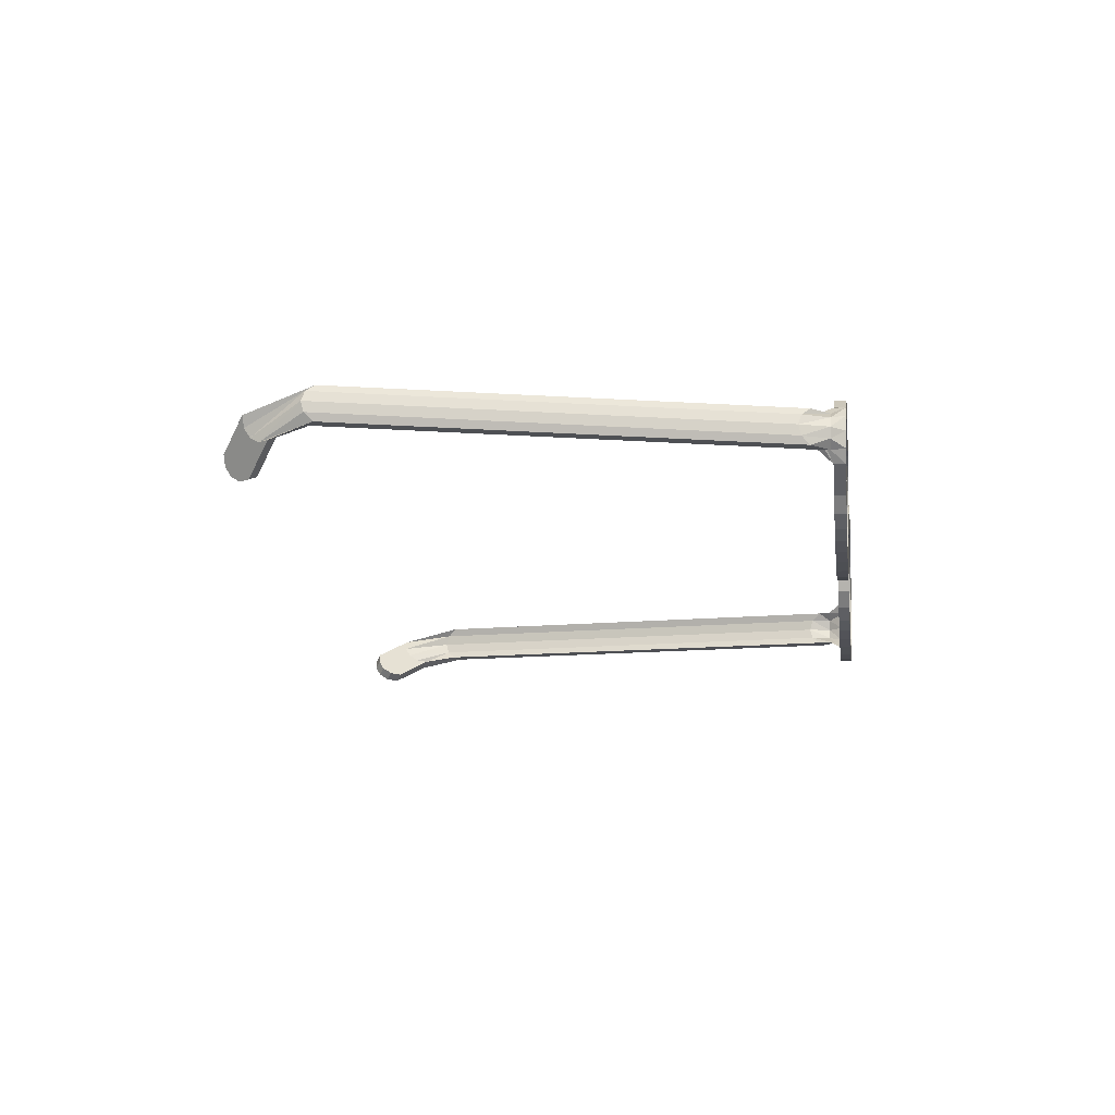
<metadata>
{"format":"obj","ext":"obj","renderer":"f3d","projection":"perspective","resolution":1024,"background":"white","views":[{"elev":-20.4,"azim":59.8,"up":"+Z"}]}
</metadata>
<code>
o D00432
v 0.6766 -0.1844 -0.0577
v 0.674 -0.18 -0.01206
v 0.6624 -0.1693 0.02157
v 0.6428 -0.1529 0.04508
v 0.6163 -0.1316 0.06038
v 0.5842 -0.1063 0.06934
v 0.5475 -0.07778 0.07387
v 0.5075 -0.04673 0.07587
v 0.4674 -0.01571 0.07651
v 0.4304 0.01274 0.0744
v 0.3976 0.03776 0.06757
v 0.3698 0.0585 0.05406
v 0.3481 0.07411 0.03191
v 0.3334 0.08374 -0.000855
v 0.3266 0.08655 -0.04619
v 0.3292 0.08219 -0.09183
v 0.3408 0.07143 -0.1255
v 0.3604 0.05504 -0.149
v 0.3869 0.03381 -0.1643
v 0.419 0.008521 -0.1732
v 0.4557 -0.02004 -0.1778
v 0.4957 -0.05109 -0.1798
v 0.5358 -0.08212 -0.1804
v 0.5728 -0.1106 -0.1783
v 0.6056 -0.1356 -0.1715
v 0.6334 -0.1563 -0.158
v 0.6551 -0.1719 -0.1358
v 0.6698 -0.1816 -0.103
v 0.6371 -0.1557 -0.09309
v 0.6252 -0.148 -0.1195
v 0.6077 -0.1354 -0.1373
v 0.5854 -0.1187 -0.1482
v 0.5589 -0.09856 -0.1537
v 0.5292 -0.07565 -0.1554
v 0.4969 -0.05067 -0.1549
v 0.4646 -0.02566 -0.1533
v 0.4351 -0.002665 -0.1496
v 0.4092 0.0177 -0.1424
v 0.3879 0.03479 -0.1301
v 0.3721 0.04799 -0.1111
v 0.3628 0.05666 -0.08407
v 0.3607 0.06017 -0.04731
v 0.3661 0.05791 -0.01081
v 0.378 0.05015 0.01558
v 0.3955 0.03758 0.03342
v 0.4178 0.02088 0.04429
v 0.4443 0.000734 0.04979
v 0.474 -0.02217 0.05149
v 0.5063 -0.04716 0.05098
v 0.5386 -0.07216 0.04937
v 0.5681 -0.09516 0.04572
v 0.594 -0.1155 0.0385
v 0.6153 -0.1326 0.02618
v 0.6311 -0.1458 0.007251
v 0.6404 -0.1545 -0.01983
v 0.6425 -0.158 -0.05658
v 0.6889 -0.1684 -0.05854
v 0.6863 -0.1641 -0.0129
v 0.6747 -0.1533 0.02073
v 0.6551 -0.1369 0.04424
v 0.6287 -0.1157 0.05954
v 0.5965 -0.0904 0.0685
v 0.5599 -0.06183 0.07304
v 0.5198 -0.03078 0.07503
v 0.4797 0.000243 0.07567
v 0.4427 0.02869 0.07356
v 0.4099 0.05371 0.06673
v 0.3821 0.07445 0.05322
v 0.3604 0.09006 0.03107
v 0.3457 0.09969 -0.001694
v 0.339 0.1025 -0.04703
v 0.3415 0.09814 -0.09267
v 0.3531 0.08738 -0.1263
v 0.3728 0.07099 -0.1498
v 0.3992 0.04976 -0.1651
v 0.4313 0.02447 -0.1741
v 0.468 -0.004092 -0.1786
v 0.508 -0.03514 -0.1806
v 0.5481 -0.06617 -0.1812
v 0.5851 -0.09462 -0.1791
v 0.618 -0.1196 -0.1723
v 0.6457 -0.1404 -0.1588
v 0.6675 -0.156 -0.1366
v 0.6822 -0.1656 -0.1039
v 0.6528 -0.1385 -0.02067
v 0.6548 -0.142 -0.05742
v 0.6494 -0.1398 -0.09393
v 0.6375 -0.132 -0.1203
v 0.6201 -0.1195 -0.1382
v 0.5977 -0.1028 -0.149
v 0.5713 -0.08261 -0.1545
v 0.5415 -0.0597 -0.1562
v 0.5092 -0.03472 -0.1557
v 0.4769 -0.009715 -0.1541
v 0.4474 0.01328 -0.1505
v 0.4215 0.03365 -0.1432
v 0.4002 0.05074 -0.1309
v 0.3845 0.06394 -0.112
v 0.3751 0.07261 -0.08491
v 0.373 0.07611 -0.04815
v 0.3785 0.07386 -0.01165
v 0.3903 0.0661 0.01474
v 0.4078 0.05353 0.03258
v 0.4301 0.03683 0.04345
v 0.4566 0.01668 0.04895
v 0.4864 -0.006224 0.05065
v 0.5187 -0.03121 0.05014
v 0.5509 -0.05621 0.04853
v 0.5804 -0.07921 0.04488
v 0.6063 -0.09957 0.03766
v 0.6276 -0.1167 0.02534
v 0.6434 -0.1299 0.006411
v 0.2979 0.109 -0.04083
v 0.3102 0.125 -0.04167
v 0.7319 -0.2272 -0.05952
v 0.7286 -0.2232 -0.03084
v 0.7164 -0.2126 -0.009588
v 0.7287 -0.1967 -0.01043
v 0.7409 -0.2072 -0.03168
v 0.7442 -0.2113 -0.06036
v 0.7383 -0.2082 -0.08874
v 0.7241 -0.1983 -0.1091
v 0.7118 -0.2143 -0.1083
v 0.726 -0.2241 -0.0879
v 0.731 -0.2573 -0.05897
v 0.7272 -0.2534 -0.04034
v 0.7146 -0.243 -0.02642
v 0.727 -0.2271 -0.02726
v 0.7395 -0.2375 -0.04118
v 0.7433 -0.2414 -0.05981
v 0.7378 -0.2381 -0.07813
v 0.724 -0.2281 -0.09118
v 0.7117 -0.2441 -0.09034
v 0.7255 -0.2541 -0.07729
v 0.7015 -0.2867 -0.05711
v 0.7032 -0.2806 -0.03877
v 0.7063 -0.2639 -0.02568
v 0.7262 -0.2668 -0.02655
v 0.7232 -0.2835 -0.03964
v 0.7215 -0.2896 -0.05798
v 0.7215 -0.2841 -0.07659
v 0.7233 -0.2679 -0.09047
v 0.7033 -0.2649 -0.0896
v 0.7015 -0.2812 -0.07573
v 0.3114 -0.9909 -0.02319
v 0.3131 -0.9848 -0.004851
v 0.3161 -0.9681 0.008241
v 0.336 -0.971 0.007372
v 0.333 -0.9877 -0.00572
v 0.3313 -0.9938 -0.02406
v 0.3313 -0.9884 -0.04267
v 0.3331 -0.9721 -0.05655
v 0.3132 -0.9692 -0.05568
v 0.3114 -0.9854 -0.04181
v 0.2335 -1.024 -0.05509
v 0.2311 -1.035 -0.03891
v 0.2401 -1.042 -0.02105
v 0.2454 -1.059 -0.031
v 0.2364 -1.051 -0.04885
v 0.2389 -1.041 -0.06503
v 0.2515 -1.031 -0.07551
v 0.2716 -1.023 -0.07711
v 0.2663 -1.007 -0.06717
v 0.2462 -1.014 -0.06557
v 0.1578 -1.023 -0.09741
v 0.1553 -1.034 -0.08123
v 0.1643 -1.041 -0.06337
v 0.1696 -1.058 -0.07332
v 0.1606 -1.05 -0.09117
v 0.1631 -1.04 -0.1074
v 0.1758 -1.03 -0.1178
v 0.1959 -1.022 -0.1194
v 0.1905 -1.006 -0.1095
v 0.1704 -1.013 -0.1079
v 0.6532 -0.1441 -0.05731
v 0.6512 -0.1406 -0.02056
v 0.6418 -0.1319 0.006518
v 0.626 -0.1187 0.02545
v 0.6047 -0.1016 0.03777
v 0.5789 -0.08123 0.04498
v 0.5494 -0.05823 0.04864
v 0.5171 -0.03323 0.05024
v 0.4848 -0.008247 0.05076
v 0.455 0.01466 0.04906
v 0.4286 0.03481 0.04356
v 0.4062 0.05151 0.03268
v 0.3887 0.06408 0.01484
v 0.3769 0.07183 -0.01154
v 0.3715 0.07409 -0.04805
v 0.3735 0.07058 -0.0848
v 0.3829 0.06192 -0.1119
v 0.3987 0.04872 -0.1308
v 0.42 0.03162 -0.1431
v 0.4458 0.01126 -0.1503
v 0.4754 -0.01174 -0.154
v 0.5076 -0.03674 -0.1556
v 0.5399 -0.06172 -0.1561
v 0.5697 -0.08463 -0.1544
v 0.5961 -0.1048 -0.1489
v 0.6185 -0.1215 -0.138
v 0.636 -0.134 -0.1202
v 0.6478 -0.1418 -0.09382
v -0.03641 0.3931 -0.03468
v -0.03438 0.3896 -0.07144
v -0.025 0.381 -0.09852
v -0.009208 0.3678 -0.1175
v 0.01208 0.3507 -0.1298
v 0.03795 0.3303 -0.137
v 0.06747 0.3073 -0.1406
v 0.09972 0.2823 -0.1422
v 0.132 0.2573 -0.1428
v 0.1618 0.2344 -0.1411
v 0.1882 0.2143 -0.1356
v 0.2106 0.1976 -0.1247
v 0.2281 0.185 -0.1068
v 0.2399 0.1772 -0.08046
v 0.2453 0.175 -0.04395
v 0.2433 0.1785 -0.0072
v 0.2339 0.1872 0.01988
v 0.2181 0.2004 0.03882
v 0.1969 0.2175 0.05113
v 0.171 0.2378 0.05835
v 0.1415 0.2608 0.062
v 0.1104 0.2862 0.0885
v 0.1504 0.2552 0.0865
v 0.1871 0.2266 0.08197
v 0.2192 0.2013 0.07301
v 0.2456 0.1801 0.05771
v 0.2653 0.1637 0.0342
v 0.2769 0.153 0.000569
v 0.2794 0.1486 -0.04507
v 0.2727 0.1514 -0.09041
v 0.258 0.161 -0.1232
v 0.2363 0.1766 -0.1453
v 0.2085 0.1974 -0.1588
v 0.1757 0.2224 -0.1657
v 0.1387 0.2509 -0.1678
v 0.09858 0.2819 -0.1671
v 0.05852 0.3129 -0.1651
v 0.02186 0.3415 -0.1606
v -0.01026 0.3668 -0.1516
v -0.0367 0.388 -0.1363
v -0.05632 0.4044 -0.1128
v -0.06796 0.4152 -0.0792
v -0.07049 0.4195 -0.03356
v -0.06376 0.4167 0.01178
v -0.04906 0.4071 0.04454
v -0.02734 0.3915 0.06669
v 0.000423 0.3707 0.0802
v 0.03327 0.3457 0.08703
v 0.07024 0.3173 0.08914
v 0.1092 0.2858 0.06361
v 0.07691 0.3108 0.06412
v 0.04714 0.3337 0.06242
v 0.02069 0.3539 0.05692
v -0.001671 0.3706 0.04605
v -0.01916 0.3831 0.02821
v -0.031 0.3909 0.001824
v -0.7666 -0.3076 -0.067
v -0.7754 -0.3131 -0.05061
v -0.7933 -0.3118 -0.05979
v -0.7845 -0.3063 -0.07618
v -0.7844 -0.3069 -0.03216
v -0.8023 -0.3056 -0.04134
v -0.06138 0.3911 0.04538
v -0.03966 0.3755 0.06753
v -0.0119 0.3548 0.08104
v 0.02095 0.3298 0.08787
v 0.05792 0.3013 0.08998
v 0.09804 0.2703 0.08934
v 0.1381 0.2392 0.08735
v 0.1748 0.2107 0.08281
v 0.2069 0.1854 0.07384
v 0.2333 0.1642 0.05855
v 0.2529 0.1478 0.03504
v 0.2646 0.137 0.001409
v 0.2671 0.1327 -0.04423
v 0.2604 0.1355 -0.08957
v 0.2457 0.1451 -0.1223
v 0.224 0.1607 -0.1445
v 0.1962 0.1814 -0.158
v 0.1633 0.2065 -0.1648
v 0.1264 0.2349 -0.1669
v 0.08626 0.2659 -0.1663
v 0.0462 0.297 -0.1643
v 0.009538 0.3255 -0.1598
v -0.02258 0.3508 -0.1508
v -0.04902 0.3721 -0.1355
v -0.06864 0.3885 -0.112
v -0.7582 -0.2711 -0.07828
v -0.7603 -0.2924 -0.07727
v -0.7782 -0.2911 -0.08645
v -0.7761 -0.2698 -0.08746
v -0.04332 0.3749 0.002664
v -0.04873 0.3772 -0.03384
v -0.0467 0.3737 -0.0706
v -0.03732 0.365 -0.09768
v -0.02153 0.3518 -0.1166
v -0.000238 0.3347 -0.1289
v 0.02563 0.3144 -0.1361
v 0.05515 0.2914 -0.1398
v 0.0874 0.2664 -0.1414
v 0.1197 0.2414 -0.1419
v 0.1495 0.2185 -0.1402
v 0.1759 0.1983 -0.1347
v 0.1983 0.1816 -0.1238
v 0.2158 0.1691 -0.106
v 0.2276 0.1613 -0.07962
v 0.233 0.159 -0.04311
v 0.231 0.1625 -0.00636
v 0.2216 0.1712 0.02072
v 0.2058 0.1844 0.03966
v 0.1845 0.2015 0.05197
v 0.1587 0.2219 0.05919
v 0.1291 0.2449 0.06284
v 0.09689 0.2699 0.06445
v 0.06459 0.2949 0.06496
v 0.03482 0.3178 0.06326
v 0.008368 0.3379 0.05776
v -0.01399 0.3546 0.04689
v -0.03148 0.3672 0.02905
v 0.2963 0.1103 -0.04077
v 0.2979 0.11 -0.0231
v 0.2992 0.1105 0.004816
v 0.3086 0.1263 -0.04161
v 0.3115 0.1264 0.003976
v 0.3102 0.1259 -0.02394
v -0.08281 0.4036 -0.03272
v -0.07608 0.4008 0.01261
v -0.1322 0.4433 -0.002525
v -0.1381 0.4464 -0.0309
v -0.1181 0.4335 0.01786
v -0.1058 0.4494 0.01702
v -0.1199 0.4593 -0.003364
v -0.1258 0.4624 -0.03174
v -0.1225 0.4583 -0.06042
v -0.1103 0.4477 -0.08168
v -0.1226 0.4318 -0.08084
v -0.08028 0.3992 -0.07837
v -0.1348 0.4424 -0.05958
v -0.1615 0.4347 -0.0111
v -0.167 0.438 -0.02943
v -0.1478 0.4247 0.001949
v -0.1354 0.4407 0.001109
v -0.1492 0.4506 -0.01194
v -0.1547 0.4539 -0.03027
v -0.1509 0.45 -0.0489
v -0.1384 0.4396 -0.06281
v -0.1507 0.4236 -0.06197
v -0.1633 0.4341 -0.04806
v -0.1818 0.4046 -0.009658
v -0.188 0.4021 -0.02785
v -0.1658 0.4114 0.003008
v -0.1737 0.4299 0.003054
v -0.1896 0.4232 -0.009613
v -0.1958 0.4206 -0.0278
v -0.1913 0.4226 -0.04657
v -0.1766 0.4288 -0.06087
v -0.1688 0.4103 -0.06091
v -0.1835 0.404 -0.04661
v -0.7643 -0.1506 0.03059
v -0.7706 -0.1532 0.0124
v -0.7484 -0.1439 0.04326
v -0.7562 -0.1253 0.0433
v -0.7722 -0.132 0.03064
v -0.7784 -0.1346 0.01245
v -0.7739 -0.1327 -0.006318
v -0.7592 -0.1264 -0.02062
v -0.7513 -0.145 -0.02066
v -0.766 -0.1512 -0.006363
v -0.7935 -0.2414 -0.005203
v -0.7847 -0.2359 -0.02159
v -0.8025 -0.2352 0.01324
v -0.8204 -0.2339 0.004066
v -0.8114 -0.2401 -0.01438
v -0.8026 -0.2346 -0.03077
v -0.7963 -0.2194 -0.04104
v -0.7942 -0.1981 -0.04205
v -0.7763 -0.1994 -0.03287
v -0.7784 -0.2207 -0.03186
v 0.2384 0.1752 -0.08035
v 0.2265 0.183 -0.1067
v 0.209 0.1955 -0.1246
v 0.1867 0.2122 -0.1355
v 0.1602 0.2324 -0.141
v 0.1305 0.2553 -0.1427
v 0.09816 0.2803 -0.1421
v 0.06591 0.3053 -0.1405
v 0.03639 0.3283 -0.1369
v 0.01052 0.3486 -0.1297
v -0.01077 0.3657 -0.1173
v -0.02656 0.3789 -0.09841
v -0.03594 0.3876 -0.07133
v -0.03797 0.3911 -0.03458
v -0.03256 0.3889 0.00193
v -0.02072 0.3811 0.02831
v -0.003233 0.3685 0.04615
v 0.01913 0.3518 0.05703
v 0.04558 0.3317 0.06253
v 0.07534 0.3088 0.06423
v 0.1077 0.2838 0.06371
v 0.1399 0.2588 0.06211
v 0.1694 0.2358 0.05845
v 0.1953 0.2154 0.05124
v 0.2166 0.1983 0.03892
v 0.2324 0.1851 0.01999
v 0.2417 0.1765 -0.007093
v 0.2438 0.173 -0.04385
f 64 106 65
f 105 65 106
f 166 165 169
f 170 169 165
f 167 166 168
f 169 168 166
f 4 3 60
f 59 60 3
f 5 4 61
f 60 61 4
f 6 5 62
f 61 62 5
f 7 6 63
f 62 63 6
f 8 7 64
f 63 64 7
f 9 8 65
f 64 65 8
f 10 9 66
f 65 66 9
f 11 10 67
f 66 67 10
f 12 11 68
f 67 68 11
f 13 12 69
f 68 69 12
f 14 13 70
f 69 70 13
f 16 15 72
f 71 72 15
f 17 16 73
f 72 73 16
f 18 17 74
f 73 74 17
f 19 18 75
f 74 75 18
f 20 19 76
f 75 76 19
f 21 20 77
f 76 77 20
f 22 21 78
f 77 78 21
f 23 22 79
f 78 79 22
f 24 23 80
f 79 80 23
f 25 24 81
f 80 81 24
f 26 25 82
f 81 82 25
f 27 26 83
f 82 83 26
f 174 173 171
f 172 171 173
f 165 174 170
f 171 170 174
f 56 55 86
f 85 86 55
f 29 56 87
f 86 87 56
f 30 29 88
f 87 88 29
f 31 30 89
f 88 89 30
f 32 31 90
f 89 90 31
f 33 32 91
f 90 91 32
f 34 33 92
f 91 92 33
f 35 34 93
f 92 93 34
f 36 35 94
f 93 94 35
f 37 36 95
f 94 95 36
f 38 37 96
f 95 96 37
f 39 38 97
f 96 97 38
f 40 39 98
f 97 98 39
f 41 40 99
f 98 99 40
f 42 41 100
f 99 100 41
f 43 42 101
f 100 101 42
f 44 43 102
f 101 102 43
f 45 44 103
f 102 103 44
f 46 45 104
f 103 104 45
f 47 46 105
f 104 105 46
f 48 47 106
f 105 106 47
f 49 48 107
f 106 107 48
f 50 49 108
f 107 108 49
f 51 50 109
f 108 109 50
f 52 51 110
f 109 110 51
f 53 52 111
f 110 111 52
f 54 53 112
f 111 112 53
f 55 54 85
f 112 85 54
f 15 14 113
f 113 14 323
f 323 14 324
f 71 15 114
f 113 114 15
f 327 326 114
f 326 70 114
f 70 71 114
f 324 14 326
f 70 326 14
f 2 1 116
f 115 116 1
f 3 2 117
f 116 117 2
f 59 3 118
f 117 118 3
f 58 59 119
f 118 119 59
f 57 58 120
f 119 120 58
f 84 57 121
f 120 121 57
f 83 84 122
f 121 122 84
f 27 83 123
f 122 123 83
f 28 27 124
f 123 124 27
f 1 28 115
f 124 115 28
f 116 115 126
f 125 126 115
f 117 116 127
f 126 127 116
f 118 117 128
f 127 128 117
f 119 118 129
f 128 129 118
f 120 119 130
f 129 130 119
f 121 120 131
f 130 131 120
f 122 121 132
f 131 132 121
f 123 122 133
f 132 133 122
f 124 123 134
f 133 134 123
f 115 124 125
f 134 125 124
f 126 125 136
f 135 136 125
f 127 126 137
f 136 137 126
f 128 127 138
f 137 138 127
f 129 128 139
f 138 139 128
f 130 129 140
f 139 140 129
f 131 130 141
f 140 141 130
f 132 131 142
f 141 142 131
f 133 132 143
f 142 143 132
f 134 133 144
f 143 144 133
f 125 134 135
f 144 135 134
f 136 135 146
f 145 146 135
f 137 136 147
f 146 147 136
f 138 137 148
f 147 148 137
f 139 138 149
f 148 149 138
f 140 139 150
f 149 150 139
f 141 140 151
f 150 151 140
f 142 141 152
f 151 152 141
f 143 142 153
f 152 153 142
f 144 143 154
f 153 154 143
f 135 144 145
f 154 145 144
f 146 145 156
f 155 156 145
f 147 146 157
f 156 157 146
f 148 147 158
f 157 158 147
f 149 148 159
f 158 159 148
f 150 149 160
f 159 160 149
f 151 150 161
f 160 161 150
f 151 161 152
f 162 152 161
f 153 152 163
f 162 163 152
f 153 163 154
f 164 154 163
f 145 154 155
f 164 155 154
f 156 155 166
f 165 166 155
f 157 156 167
f 166 167 156
f 158 157 168
f 167 168 157
f 159 158 169
f 168 169 158
f 160 159 170
f 169 170 159
f 161 160 171
f 170 171 160
f 162 161 172
f 171 172 161
f 163 162 173
f 172 173 162
f 164 163 174
f 173 174 163
f 155 164 165
f 174 165 164
f 191 192 190
f 177 178 176
f 178 179 176
f 176 179 175
f 175 202 179
f 202 201 179
f 201 200 179
f 200 199 179
f 179 199 180
f 199 198 180
f 198 197 180
f 180 197 181
f 197 196 181
f 181 196 182
f 196 195 182
f 182 195 183
f 195 183 194
f 183 184 194
f 184 185 194
f 185 186 194
f 186 187 194
f 187 188 194
f 188 189 194
f 194 189 193
f 193 189 192
f 192 189 190
f 188 187 189
f 186 185 187
f 184 183 185
f 185 183 187
f 182 183 181
f 180 181 179
f 181 183 179
f 178 177 179
f 176 175 177
f 177 175 179
f 179 183 175
f 202 175 201
f 200 201 199
f 201 175 199
f 198 199 197
f 196 197 195
f 197 199 195
f 199 175 195
f 175 183 195
f 194 193 195
f 192 191 193
f 193 191 195
f 195 191 183
f 183 191 187
f 187 191 189
f 189 191 190
f 114 113 327
f 323 327 113
f 253 254 251
f 251 254 250
f 254 255 250
f 250 255 249
f 255 256 249
f 249 256 248
f 256 257 248
f 248 257 247
f 257 258 247
f 247 258 246
f 258 203 246
f 246 203 245
f 245 203 244
f 224 225 223
f 223 225 222
f 225 226 222
f 222 226 221
f 226 227 221
f 221 227 220
f 227 228 220
f 220 228 219
f 228 229 219
f 219 229 218
f 229 230 218
f 218 230 217
f 230 231 217
f 217 231 216
f 231 232 216
f 232 233 216
f 216 233 215
f 233 234 215
f 215 234 214
f 234 235 214
f 214 235 213
f 235 236 213
f 213 236 212
f 236 237 212
f 212 237 211
f 211 237 210
f 237 238 210
f 210 238 209
f 238 239 209
f 209 239 208
f 239 240 208
f 208 240 207
f 240 241 207
f 207 241 206
f 241 242 206
f 206 242 205
f 242 243 205
f 205 243 204
f 243 244 204
f 244 203 204
f 262 259 261
f 260 261 259
f 261 260 264
f 263 264 260
f 247 265 248
f 266 248 265
f 248 266 249
f 267 249 266
f 249 267 250
f 268 250 267
f 250 268 251
f 269 251 268
f 251 269 224
f 270 224 269
f 224 270 225
f 271 225 270
f 225 271 226
f 272 226 271
f 226 272 227
f 273 227 272
f 227 273 228
f 274 228 273
f 228 274 229
f 275 229 274
f 229 275 230
f 276 230 275
f 231 277 232
f 278 232 277
f 232 278 233
f 279 233 278
f 233 279 234
f 280 234 279
f 234 280 235
f 281 235 280
f 235 281 236
f 282 236 281
f 236 282 237
f 283 237 282
f 237 283 238
f 284 238 283
f 238 284 239
f 285 239 284
f 239 285 240
f 286 240 285
f 240 286 241
f 287 241 286
f 241 287 242
f 288 242 287
f 242 288 243
f 289 243 288
f 293 290 292
f 291 292 290
f 292 291 262
f 259 262 291
f 258 294 203
f 295 203 294
f 203 295 204
f 296 204 295
f 204 296 205
f 297 205 296
f 205 297 206
f 298 206 297
f 206 298 207
f 299 207 298
f 207 299 208
f 300 208 299
f 208 300 209
f 301 209 300
f 209 301 210
f 302 210 301
f 210 302 211
f 303 211 302
f 211 303 212
f 304 212 303
f 212 304 213
f 305 213 304
f 213 305 214
f 306 214 305
f 214 306 215
f 307 215 306
f 215 307 216
f 308 216 307
f 216 308 217
f 309 217 308
f 217 309 218
f 310 218 309
f 218 310 219
f 311 219 310
f 219 311 220
f 312 220 311
f 220 312 221
f 313 221 312
f 221 313 222
f 314 222 313
f 222 314 223
f 315 223 314
f 223 315 252
f 316 252 315
f 252 316 253
f 317 253 316
f 253 317 254
f 318 254 317
f 254 318 255
f 319 255 318
f 255 319 256
f 320 256 319
f 256 320 257
f 321 257 320
f 257 321 258
f 294 258 321
f 324 276 323
f 323 276 322
f 322 276 277
f 322 277 325
f 231 325 277
f 327 325 326
f 326 325 230
f 325 231 230
f 230 276 326
f 324 326 276
f 331 328 330
f 329 330 328
f 330 329 332
f 265 332 329
f 332 265 333
f 247 333 265
f 333 247 334
f 246 334 247
f 334 246 335
f 245 335 246
f 335 245 336
f 244 336 245
f 336 244 337
f 243 337 244
f 337 243 338
f 289 338 243
f 338 289 340
f 339 340 289
f 340 339 331
f 328 331 339
f 342 331 341
f 330 341 331
f 341 330 343
f 332 343 330
f 343 332 344
f 333 344 332
f 344 333 345
f 334 345 333
f 345 334 346
f 335 346 334
f 346 335 347
f 336 347 335
f 347 336 348
f 337 348 336
f 348 337 349
f 338 349 337
f 349 338 350
f 340 350 338
f 350 340 342
f 331 342 340
f 352 342 351
f 341 351 342
f 351 341 353
f 343 353 341
f 353 343 354
f 344 354 343
f 354 344 355
f 345 355 344
f 355 345 356
f 346 356 345
f 356 346 357
f 347 357 346
f 357 347 358
f 348 358 347
f 358 348 359
f 349 359 348
f 359 349 360
f 350 360 349
f 360 350 352
f 342 352 350
f 362 352 361
f 351 361 352
f 361 351 363
f 353 363 351
f 363 353 364
f 354 364 353
f 364 354 365
f 355 365 354
f 365 355 366
f 356 366 355
f 366 356 367
f 357 367 356
f 367 357 368
f 358 368 357
f 368 358 369
f 359 369 358
f 369 359 370
f 360 370 359
f 370 360 362
f 352 362 360
f 372 362 371
f 361 371 362
f 371 361 373
f 363 373 361
f 373 363 374
f 364 374 363
f 374 364 375
f 365 375 364
f 375 365 376
f 366 376 365
f 376 366 377
f 367 377 366
f 378 377 368
f 367 368 377
f 378 368 379
f 369 379 368
f 380 379 370
f 369 370 379
f 380 370 372
f 362 372 370
f 259 372 260
f 371 260 372
f 260 371 263
f 373 263 371
f 263 373 264
f 374 264 373
f 264 374 261
f 375 261 374
f 261 375 262
f 376 262 375
f 262 376 292
f 377 292 376
f 292 377 293
f 378 293 377
f 293 378 290
f 379 290 378
f 290 379 291
f 380 291 379
f 291 380 259
f 372 259 380
f 396 397 395
f 397 398 395
f 395 398 394
f 394 393 398
f 393 392 398
f 392 391 398
f 391 390 398
f 398 390 399
f 390 389 399
f 389 388 399
f 399 388 400
f 388 387 400
f 400 387 401
f 387 386 401
f 401 386 402
f 386 402 385
f 402 403 385
f 403 404 385
f 404 405 385
f 405 406 385
f 406 407 385
f 407 408 385
f 385 408 384
f 384 408 383
f 408 381 383
f 383 381 382
f 383 382 384
f 385 384 386
f 384 382 386
f 387 388 386
f 389 390 388
f 388 390 386
f 391 392 390
f 393 394 392
f 392 394 390
f 390 394 386
f 395 394 396
f 397 396 398
f 396 394 398
f 399 400 398
f 401 402 400
f 400 402 398
f 398 402 394
f 394 402 386
f 386 382 402
f 403 402 404
f 405 404 406
f 404 402 406
f 402 382 406
f 407 406 408
f 406 382 408
f 382 381 408
f 323 322 327
f 325 327 322
f 106 64 107
f 107 64 108
f 64 63 108
f 108 63 109
f 63 62 109
f 109 62 110
f 62 61 110
f 110 61 111
f 61 60 111
f 111 60 112
f 60 59 112
f 112 59 85
f 59 58 85
f 85 58 86
f 58 57 86
f 57 84 86
f 86 84 87
f 84 83 87
f 87 83 88
f 83 82 88
f 88 82 89
f 82 81 89
f 89 81 90
f 81 80 90
f 90 80 91
f 80 79 91
f 91 79 92
f 79 78 92
f 92 78 93
f 78 77 93
f 93 77 94
f 94 77 95
f 77 76 95
f 95 76 96
f 76 75 96
f 96 75 97
f 75 74 97
f 97 74 98
f 74 73 98
f 98 73 99
f 73 72 99
f 72 71 99
f 99 71 100
f 71 70 100
f 100 70 101
f 70 69 101
f 101 69 102
f 69 68 102
f 102 68 103
f 68 67 103
f 103 67 104
f 67 66 104
f 104 66 105
f 66 65 105
f 223 252 224
f 252 253 224
f 224 253 251

</code>
